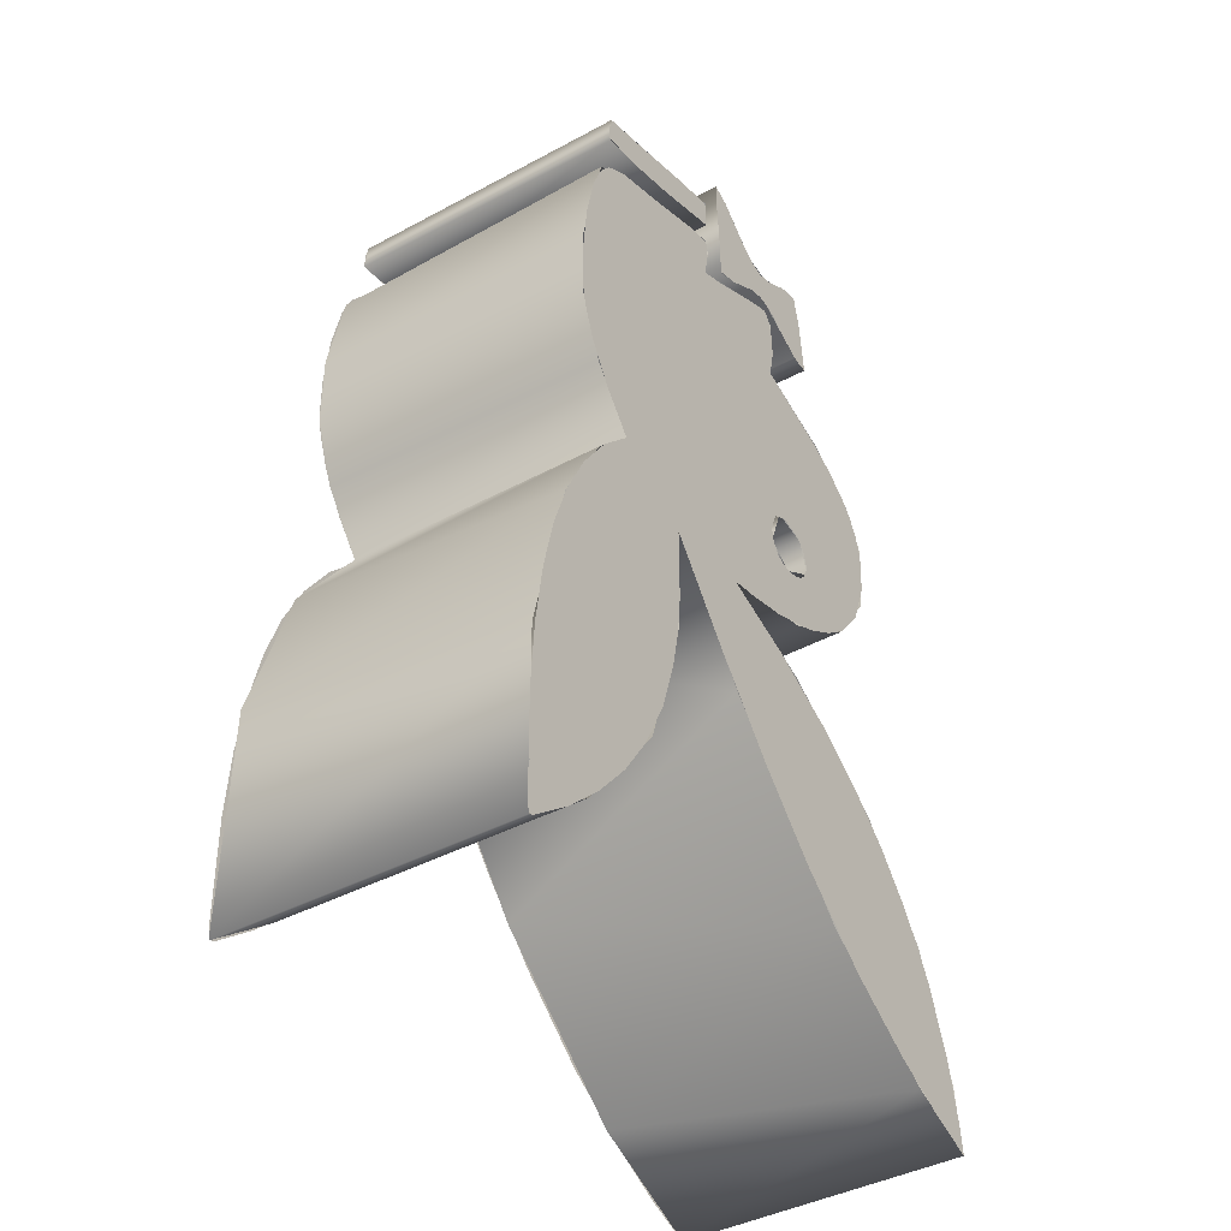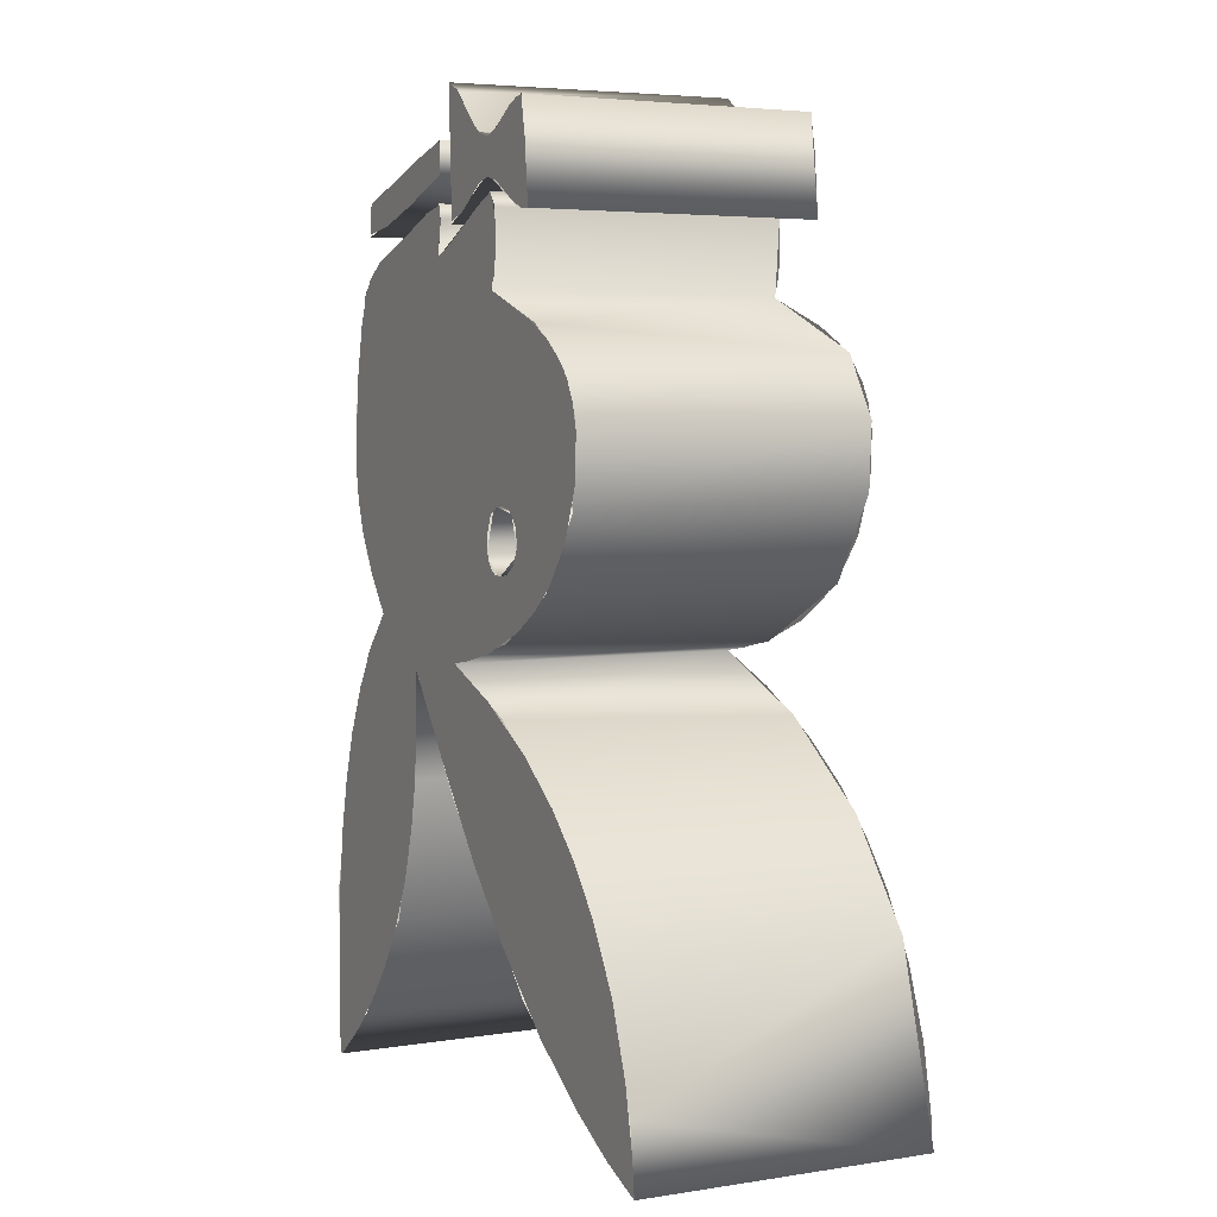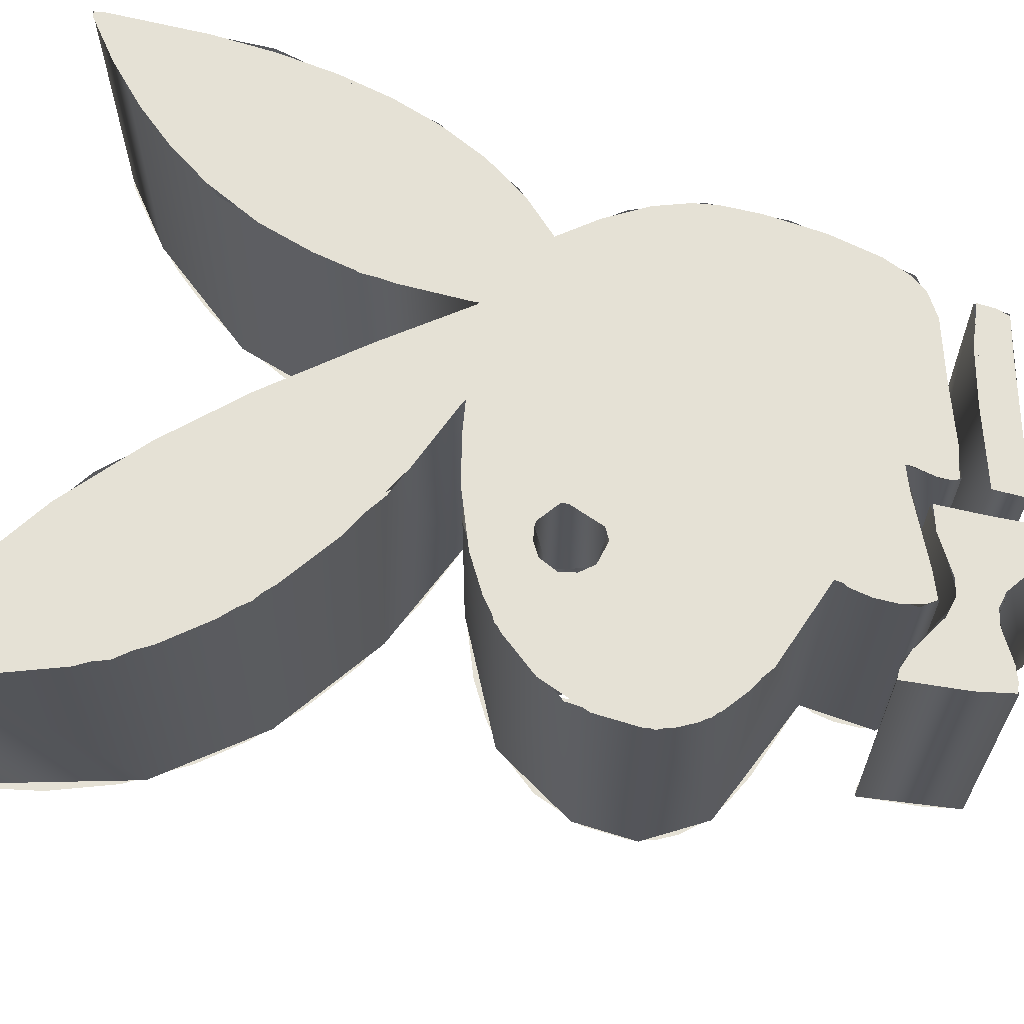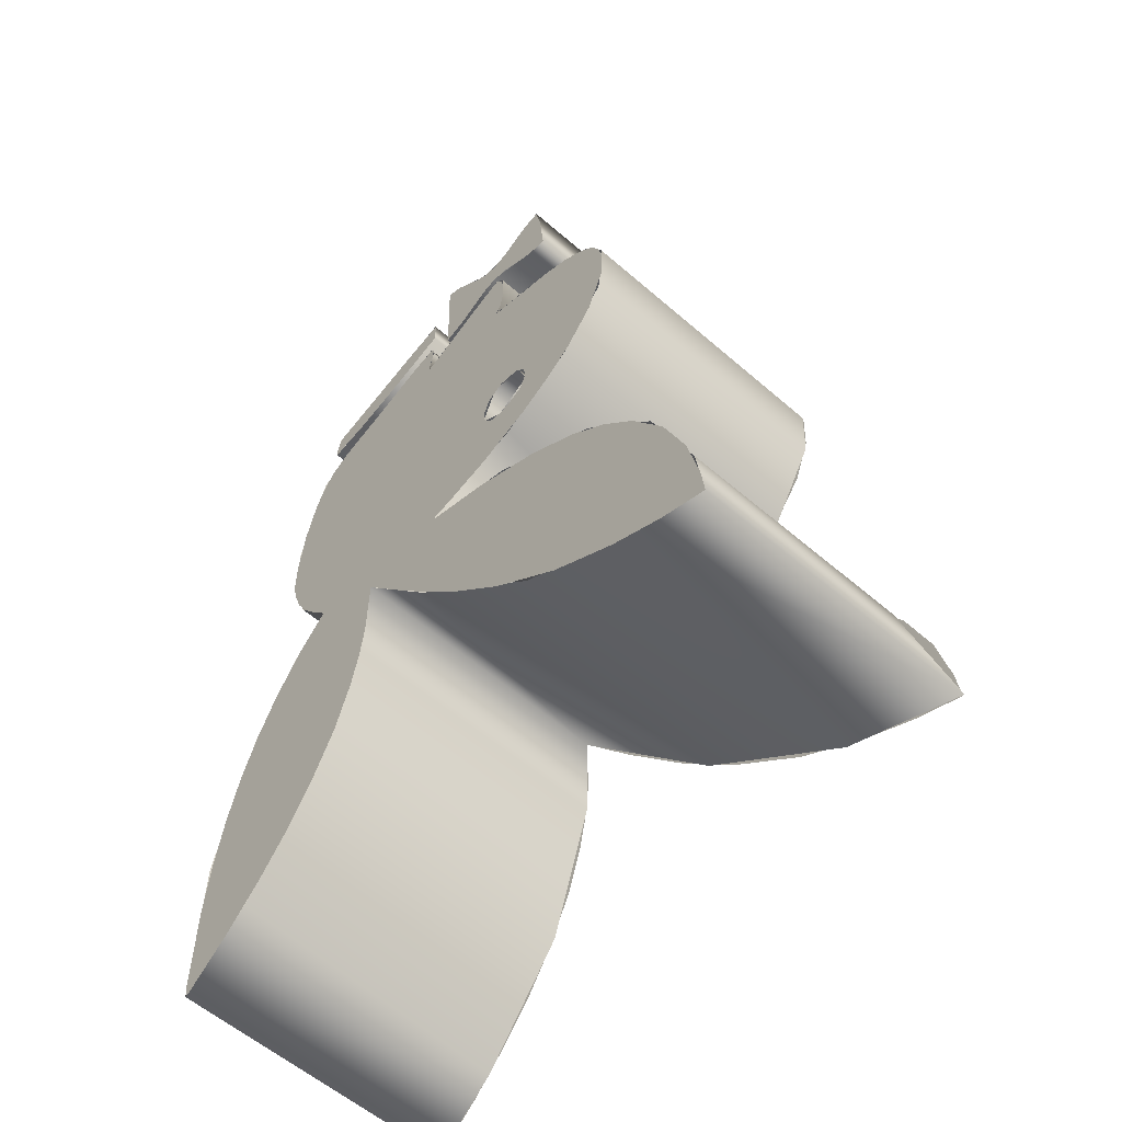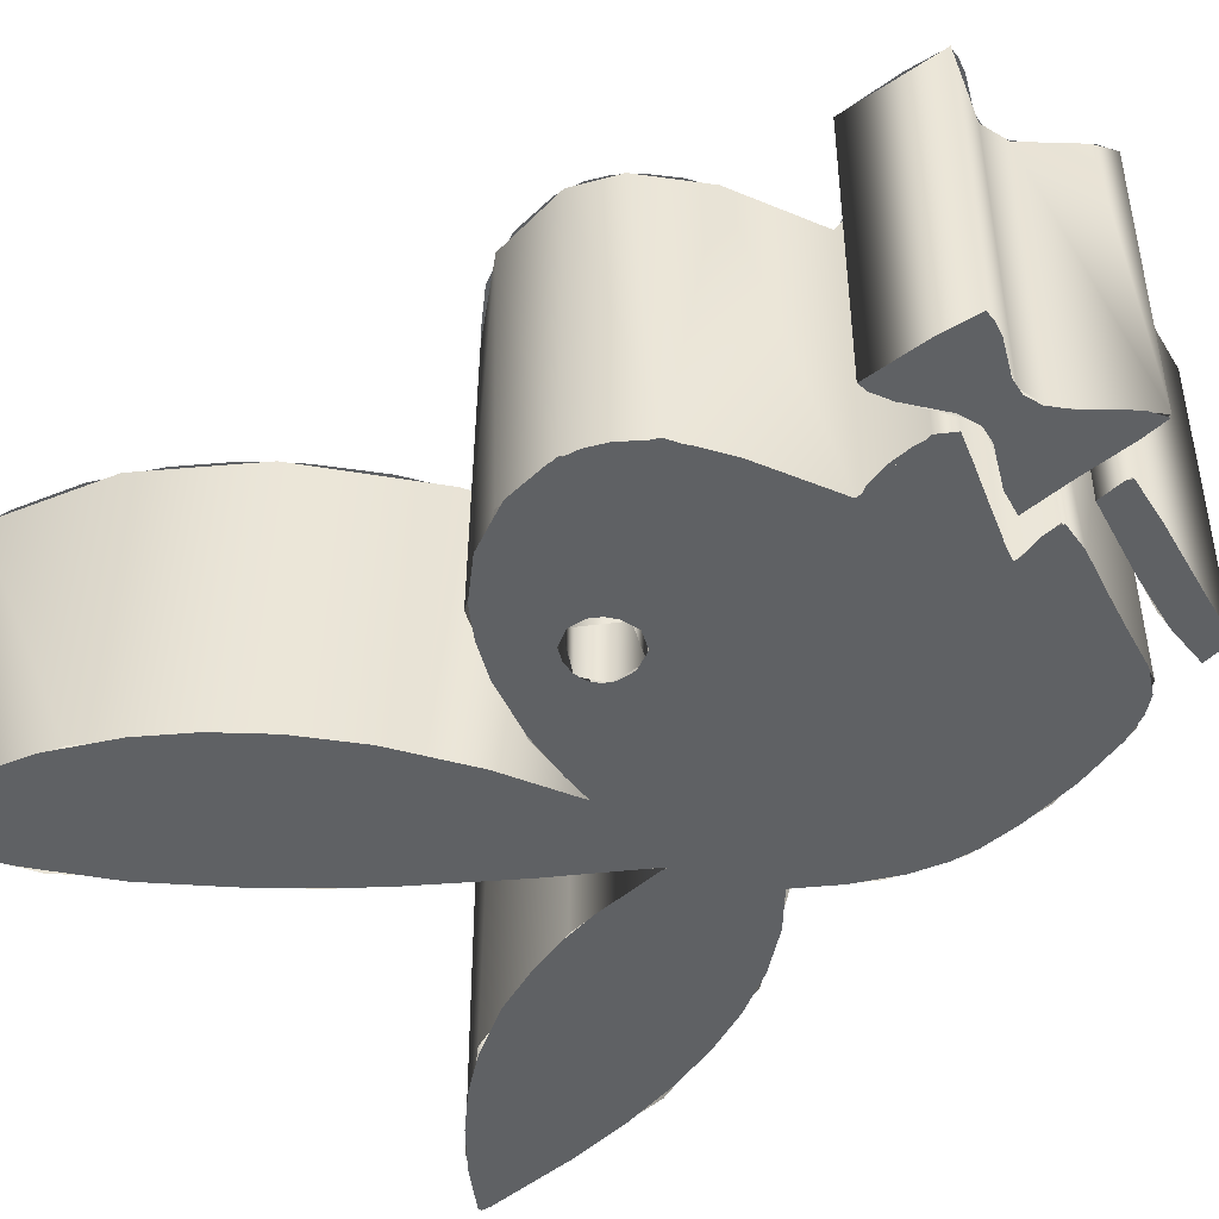
<metadata>
{"format":"obj","ext":"obj","renderer":"f3d","projection":"perspective","resolution":1024,"background":"white","views":[{"elev":-40.5,"azim":123.5,"up":"+Z"},{"elev":4.5,"azim":-117.1,"up":"+Z"},{"elev":64.9,"azim":-75.4,"up":"+Y"},{"elev":-58.4,"azim":-131.8,"up":"+Z"},{"elev":-45.5,"azim":-45.0,"up":"+Y"}]}
</metadata>
<code>
o Curve_Curve.4563
v 0.3844 0.6 0.7489
v 0.4725 0.6 0.7742
v 0.4746 0.6 0.7376
v 0.271 0.6 0.7791
v 0.463 0.6 0.8008
v 0.3789 0.6 0.8225
v 0.116 0.6 0.829
v 0.1153 0.6 0.8844
v 0.2157 0.6 0.8692
v 0.1218 0.6 0.8921
v 0.4725 -0 0.7742
v 0.3844 -0 0.7489
v 0.4746 -0 0.7376
v 0.271 -0 0.7791
v 0.463 -0 0.8008
v 0.3789 -0 0.8225
v 0.116 -0 0.829
v 0.1153 -0 0.8844
v 0.2157 -0 0.8692
v 0.1218 -0 0.8921
v -0.274 0.6 0.7383
v -0.214 0.6 0.7527
v -0.2532 0.6 0.7385
v -0.06453 0.6 0.7976
v 0.06243 0.6 0.7359
v 0.01171 0.6 0.7518
v -0.14 0.6 0.7973
v -0.2622 0.6 0.8653
v 0.06453 0.6 0.835
v -0.09983 0.6 0.8068
v -0.1023 0.6 0.8811
v -0.06896 0.6 0.8883
v -0.1357 0.6 0.8895
v 0.07025 0.6 0.94
v -0.2473 0.6 0.9389
v -0.03917 0.6 0.9094
v -0.1971 0.6 0.9255
v 0.03407 0.6 0.9791
v -0.2265 0.6 0.9363
v 0.06925 0.6 0.9954
v -0.214 -0 0.7527
v -0.274 -0 0.7383
v -0.2532 -0 0.7385
v 0.06243 -0 0.7359
v -0.06453 -0 0.7976
v 0.01171 -0 0.7518
v -0.14 -0 0.7973
v -0.2622 -0 0.8653
v 0.06453 -0 0.835
v -0.09983 -0 0.8068
v -0.1023 -0 0.8811
v -0.06896 -0 0.8883
v -0.1357 -0 0.8895
v 0.07025 -0 0.94
v -0.2473 -0 0.9389
v -0.03917 -0 0.9094
v -0.1971 -0 0.9255
v 0.03407 -0 0.9791
v -0.2265 -0 0.9363
v 0.06925 -0 0.9954
v 0.6706 0.6 -0.9972
v 0.6828 0.6 -0.9787
v 0.6793 0.6 -0.9962
v 0.5806 0.6 -0.9262
v -0.6745 0.6 -0.867
v -0.5809 0.6 -0.8945
v 0.4968 0.6 -0.8454
v 0.6848 0.6 -0.768
v -0.4628 0.6 -0.8342
v -0.6491 0.6 -0.7433
v 0.4259 0.6 -0.7614
v -0.3176 0.6 -0.7406
v 0.3676 0.6 -0.6737
v 0.6764 0.6 -0.6323
v -0.5996 0.6 -0.6077
v -0.161 0.6 -0.6074
v 0.311 0.6 -0.5583
v 0.659 0.6 -0.508
v -0.5273 0.6 -0.486
v -0.02552 0.6 -0.4673
v 0.2761 0.6 -0.4456
v 0.6327 0.6 -0.3947
v -0.4547 0.6 -0.3976
v 0.2598 0.6 -0.3633
v 0.1246 0.6 -0.2866
v -0.3684 0.6 -0.3177
v 0.5975 0.6 -0.2922
v 0.2511 0.6 -0.2812
v -0.2552 0.6 -0.2378
v 0.549 0.6 -0.1921
v 0.2499 0.6 -0.136
v 0.2466 0.6 -0.1285
v -0.09761 0.6 -0.157
v 0.4865 0.6 -0.1004
v 0.2522 0.6 -0.1253
v 0.04117 0.6 -0.1052
v 0.05611 0.6 -0.09854
v -0.006902 0.6 -0.08804
v -0.1057 0.6 -0.06461
v -0.226 0.6 -0.01734
v 0.4775 0.6 0.04523
v -0.2993 0.6 0.02628
v -0.3582 0.6 0.07365
v -0.1538 0.6 0.07938
v 0.5256 0.6 0.1271
v -0.1283 0.6 0.08173
v -0.1802 0.6 0.08453
v -0.1106 0.6 0.09337
v -0.2078 0.6 0.1013
v -0.4207 0.6 0.152
v -0.09836 0.6 0.1114
v -0.2252 0.6 0.1385
v -0.09301 0.6 0.1476
v -0.2183 0.6 0.1729
v 0.5505 0.6 0.1962
v -0.1101 0.6 0.191
v -0.1955 0.6 0.2001
v -0.4603 0.6 0.2545
v -0.1468 0.6 0.211
v 0.5591 0.6 0.2461
v 0.5602 0.6 0.3276
v -0.4646 0.6 0.3469
v 0.5492 0.6 0.4477
v -0.4514 0.6 0.3968
v -0.4309 0.6 0.4348
v -0.4014 0.6 0.4682
v -0.3509 0.6 0.5067
v 0.5254 0.6 0.5558
v -0.2849 0.6 0.5399
v -0.1154 0.6 0.6005
v 0.5018 0.6 0.6117
v -0.1291 0.6 0.6264
v 0.4766 0.6 0.6468
v -0.1371 0.6 0.6704
v 0.4273 0.6 0.678
v 0.1247 0.6 0.6752
v 0.1253 0.6 0.6869
v -0.1368 0.6 0.7201
v 0.07626 0.6 0.6935
v 0.3068 0.6 0.7161
v 0.1154 0.6 0.7331
v -0.06352 0.6 0.7593
v 0.1801 0.6 0.7605
v -0.1266 0.6 0.7589
v 0.1157 0.6 0.7621
v -0.1136 0.6 0.7784
v 0.1207 0.6 0.772
v 0.6828 0 -0.9787
v 0.6706 0 -0.9972
v 0.6793 0 -0.9962
v 0.5806 0 -0.9262
v -0.5809 0 -0.8945
v -0.6745 0 -0.867
v -0.6808 0 -0.9335
v 0.4968 0 -0.8454
v 0.6848 0 -0.768
v -0.4628 0 -0.8342
v -0.6491 0 -0.7433
v 0.4259 0 -0.7614
v -0.3176 0 -0.7406
v 0.3676 0 -0.6737
v 0.6764 0 -0.6323
v -0.5996 0 -0.6077
v -0.161 0 -0.6074
v 0.311 0 -0.5583
v 0.659 0 -0.508
v -0.5273 0 -0.486
v -0.02552 0 -0.4673
v 0.2761 0 -0.4456
v 0.6327 0 -0.3947
v -0.4547 0 -0.3976
v 0.2598 0 -0.3633
v 0.1246 0 -0.2866
v -0.3684 0 -0.3177
v 0.5975 0 -0.2922
v 0.2511 0 -0.2812
v -0.2552 0 -0.2378
v 0.549 0 -0.1921
v 0.2499 0 -0.136
v 0.2466 0 -0.1285
v -0.09761 0 -0.157
v 0.4865 0 -0.1004
v 0.2522 0 -0.1253
v 0.04117 0 -0.1052
v 0.05611 0 -0.09854
v -0.006902 0 -0.08804
v -0.1057 0 -0.06461
v 0.4182 0 -0.02911
v -0.226 0 -0.01734
v 0.4775 -0 0.04523
v -0.2993 -0 0.02628
v -0.3582 -0 0.07365
v -0.1538 -0 0.07938
v 0.5256 -0 0.1271
v -0.1283 -0 0.08173
v -0.1802 -0 0.08453
v -0.1106 -0 0.09337
v -0.2078 -0 0.1013
v -0.4207 -0 0.152
v -0.09836 -0 0.1114
v -0.2252 -0 0.1385
v -0.09301 -0 0.1476
v -0.2183 -0 0.1729
v 0.5505 -0 0.1962
v -0.1101 -0 0.191
v -0.2041 -0 0.1922
v -0.4603 -0 0.2545
v -0.1825 -0 0.2053
v -0.1468 -0 0.211
v 0.5591 -0 0.2461
v 0.5602 -0 0.3276
v -0.4646 -0 0.3469
v 0.5492 -0 0.4477
v -0.4514 -0 0.3968
v -0.4309 -0 0.4348
v -0.4014 -0 0.4682
v -0.3509 -0 0.5067
v 0.5254 -0 0.5558
v -0.2849 -0 0.5399
v -0.1154 -0 0.6005
v 0.5018 -0 0.6117
v -0.1291 -0 0.6264
v 0.4766 -0 0.6468
v -0.1371 -0 0.6704
v 0.4273 -0 0.678
v 0.1247 -0 0.6752
v 0.1253 -0 0.6869
v -0.1368 -0 0.7201
v 0.07626 -0 0.6935
v 0.3068 -0 0.7161
v 0.1154 -0 0.7331
v -0.06352 -0 0.7593
v 0.1801 -0 0.7605
v -0.1266 -0 0.7589
v 0.1157 -0 0.7621
v -0.1136 -0 0.7784
v 0.1207 -0 0.772
v 0.1177 0.6 0.8943
v 0.4677 -0 0.7985
v 0.4674 0.6 0.7994
v 0.4719 0.6 0.7327
v 0.3484 -0 0.7552
v 0.116 0.6 0.8288
v -0.1015 0.6 0.8124
v -0.1019 -0 0.8128
v -0.2336 0.6 0.7425
v 0.07048 0.6 0.9965
v 0.06096 -0 0.7319
v 0.06052 0.6 0.7319
v 0.02947 0.6 0.975
v 0.06453 -0 1
v -0.2744 0.6 0.7386
v -0.2482 -0 0.9406
v -0.2479 0.6 0.9409
v -0.2741 -0 0.7381
v 0.1171 -0 0.893
v 0.6843 0.6 -0.6392
v 0.6802 0 -1
v 0.6796 0.6 -1
v 0.6009 0.6 -0.2966
v 0.6714 0 -0.5424
v 0.5012 0.6 -0.1176
v 0.5693 0 -0.2257
v 0.4182 0.6 -0.02911
v 0.4226 0 -0.02435
v 0.4276 0.6 0.6768
v 0.4543 -0 0.6669
v 0.5028 0.6 0.6213
v 0.1236 0.6 0.7752
v 0.1833 -0 0.7583
v 0.114 0.6 0.7442
v 0.1143 -0 0.7699
v -0.1116 0.6 0.7807
v 0.1261 -0 0.6728
v 0.1262 0.6 0.6732
v -0.1343 0.6 0.7503
v -0.135 -0 0.7494
v -0.3037 0.6 0.5355
v -0.1206 -0 0.5991
v -0.1214 0.6 0.5996
v -0.4181 0.6 0.4528
v -0.3879 -0 0.4886
v -0.3442 0.6 0.0592
v -0.3524 -0 0.06006
v -0.4521 0.6 0.2077
v -0.1771 0.6 -0.04215
v 0.05656 0.6 -0.09902
v -0.1025 0 -0.06823
v -0.16 0.6 -0.1824
v 0.0566 0 -0.09888
v -0.6808 0.6 -0.9334
v -0.6848 0 -0.9339
v -0.6654 0.6 -0.8018
v -0.2441 0.6 -0.6873
v -0.4237 0 -0.8182
v -0.5274 0.6 -0.8707
v 0.06519 0.6 -0.3629
v -0.09239 0 -0.5422
v 0.2505 0.6 -0.1244
v 0.2508 0 -0.1246
v 0.2556 0.6 -0.349
v 0.2545 0 -0.3451
v -0.2026 0.6 0.196
v -0.2301 -0 0.133
v -0.2261 0.6 0.1227
v -0.1266 0.6 0.2084
v -0.1703 -0 0.2143
v -0.09258 0.6 0.1165
v -0.09424 -0 0.1716
v 0.4744 -0 0.7376
v -0.2293 -0 0.7449
v -0.05788 0.6 0.8935
v -0.05983 -0 0.8922
v -0.1161 0.6 0.8822
v -0.1172 -0 0.8829
v 0.5064 0.6 0.08643
v 0.5101 -0 0.09285
v 0.5571 0.6 0.2208
v 0.5575 -0 0.2244
v 0.5588 0.6 0.38
v 0.5584 -0 0.3873
v 0.5162 -0 0.5851
v -0.1118 -0 0.7805
v -0.4631 0.6 0.367
v -0.4635 -0 0.3644
v -0.4568 -0 0.2332
v -0.1994 0 -0.2039
v -0.4094 0.6 -0.3505
v -0.4216 0 -0.3619
v -0.5716 0.6 -0.5486
v -0.5799 0 -0.5634
v 0.3455 0.6 -0.6457
v 0.3531 0 -0.6598
v 0.528 0.6 -0.8793
v 0.5398 0 -0.8907
v -0.1024 -0 0.1014
v -0.1469 0.6 0.07628
v -0.1498 -0 0.07626
f 1 2 3
f 4 2 1
f 4 5 2
f 4 6 5
f 7 6 4
f 8 6 7
f 8 9 6
f 8 10 9
f 11 12 13
f 11 14 12
f 15 14 11
f 16 14 15
f 16 17 14
f 16 18 17
f 19 18 16
f 20 18 19
f 21 22 23
f 24 25 26
f 21 27 22
f 28 27 21
f 24 29 25
f 28 30 27
f 30 29 24
f 28 29 30
f 31 29 28
f 32 29 31
f 28 33 31
f 32 34 29
f 35 33 28
f 36 34 32
f 35 37 33
f 38 34 36
f 35 39 37
f 38 40 34
f 41 42 43
f 44 45 46
f 47 42 41
f 47 48 42
f 49 45 44
f 50 48 47
f 49 50 45
f 49 48 50
f 49 51 48
f 49 52 51
f 53 48 51
f 54 52 49
f 53 55 48
f 54 56 52
f 57 55 53
f 54 58 56
f 59 55 57
f 60 58 54
f 61 62 63
f 64 62 61
f 65 66 291
f 67 62 64
f 67 68 62
f 65 69 66
f 70 69 65
f 71 68 67
f 70 72 69
f 73 68 71
f 73 74 68
f 75 72 70
f 75 76 72
f 77 74 73
f 77 78 74
f 79 76 75
f 79 80 76
f 81 78 77
f 81 82 78
f 83 80 79
f 84 82 81
f 83 85 80
f 86 85 83
f 84 87 82
f 88 87 84
f 89 85 86
f 88 90 87
f 91 90 88
f 89 92 85
f 93 92 89
f 91 94 90
f 95 94 91
f 96 92 93
f 96 95 92
f 96 94 95
f 97 94 96
f 98 94 97
f 99 94 98
f 99 264 94
f 100 264 99
f 100 101 264
f 102 101 100
f 103 101 102
f 104 101 103
f 104 105 101
f 106 105 104
f 103 107 104
f 108 105 106
f 103 109 107
f 110 109 103
f 111 105 108
f 110 112 109
f 113 105 111
f 110 114 112
f 113 115 105
f 116 115 113
f 110 117 114
f 118 117 110
f 119 115 116
f 118 119 117
f 118 115 119
f 118 120 115
f 118 121 120
f 122 121 118
f 122 123 121
f 124 123 122
f 125 123 124
f 126 123 125
f 127 123 126
f 127 128 123
f 129 128 127
f 130 128 129
f 130 131 128
f 132 131 130
f 132 133 131
f 134 133 132
f 134 135 133
f 134 136 135
f 137 135 136
f 138 136 134
f 138 139 136
f 137 140 135
f 141 140 137
f 138 142 139
f 141 143 140
f 144 142 138
f 145 143 141
f 146 142 144
f 147 143 145
f 148 149 150
f 148 151 149
f 152 153 154
f 148 155 151
f 156 155 148
f 157 153 152
f 157 158 153
f 156 159 155
f 160 158 157
f 156 161 159
f 162 161 156
f 160 163 158
f 164 163 160
f 162 165 161
f 166 165 162
f 164 167 163
f 168 167 164
f 166 169 165
f 170 169 166
f 168 171 167
f 170 172 169
f 173 171 168
f 173 174 171
f 175 172 170
f 175 176 172
f 173 177 174
f 178 176 175
f 178 179 176
f 180 177 173
f 180 181 177
f 182 179 178
f 182 183 179
f 180 184 181
f 183 184 180
f 182 184 183
f 182 185 184
f 182 186 185
f 182 187 186
f 188 187 182
f 188 189 187
f 190 189 188
f 190 191 189
f 190 192 191
f 190 193 192
f 194 193 190
f 194 195 193
f 196 192 193
f 194 197 195
f 198 192 196
f 198 199 192
f 194 200 197
f 201 199 198
f 194 202 200
f 203 199 201
f 204 202 194
f 204 205 202
f 206 199 203
f 206 207 199
f 208 207 206
f 204 209 205
f 209 207 208
f 204 207 209
f 210 207 204
f 211 207 210
f 211 212 207
f 213 212 211
f 213 214 212
f 213 215 214
f 213 216 215
f 213 217 216
f 218 217 213
f 218 219 217
f 218 220 219
f 221 220 218
f 221 222 220
f 223 222 221
f 223 224 222
f 225 224 223
f 226 224 225
f 225 227 226
f 226 228 224
f 229 228 226
f 230 227 225
f 230 231 227
f 232 228 229
f 233 231 230
f 232 234 228
f 233 235 231
f 232 236 234
f 233 237 235
f 238 239 240
f 241 242 243
f 240 239 241
f 244 245 246
f 247 248 249
f 250 251 247
f 252 253 254
f 246 255 252
f 256 238 243 17
f 257 258 259
f 260 261 257
f 262 263 260
f 264 265 262
f 266 267 268
f 269 270 266
f 271 272 269
f 273 274 275
f 276 277 273
f 278 279 280
f 281 282 278
f 283 284 285
f 286 284 283
f 287 288 286
f 289 290 287
f 291 292 293
f 294 295 296
f 297 298 294
f 299 300 297
f 301 302 299
f 303 304 305
f 306 307 303
f 308 309 306
f 238 256 239
f 245 244 249 248
f 243 242 17
f 241 310 242
f 241 239 310
f 246 311 255
f 246 245 311
f 251 250 312 313
f 247 251 248
f 313 312 314 315
f 315 314 254 253
f 265 264 316 317
f 252 255 253
f 257 261 258
f 260 263 261
f 262 265 263
f 317 316 318 319
f 319 318 320 321
f 321 320 268 322
f 272 271 275 274
f 268 267 322
f 266 270 267
f 269 272 270
f 277 276 280 279
f 273 323 274
f 273 277 323
f 282 281 324 325
f 278 282 279
f 325 324 285 326
f 327 289 328 329
f 285 284 326
f 286 288 284
f 287 290 288
f 289 327 290
f 329 328 330 331
f 331 330 293 292
f 292 291 296 295
f 302 301 332 333
f 294 298 295
f 297 300 298
f 299 302 300
f 333 332 334 335
f 335 334 259 258
f 336 308 337 338
f 303 307 304
f 306 309 307
f 308 336 309
f 338 337 305 304

</code>
